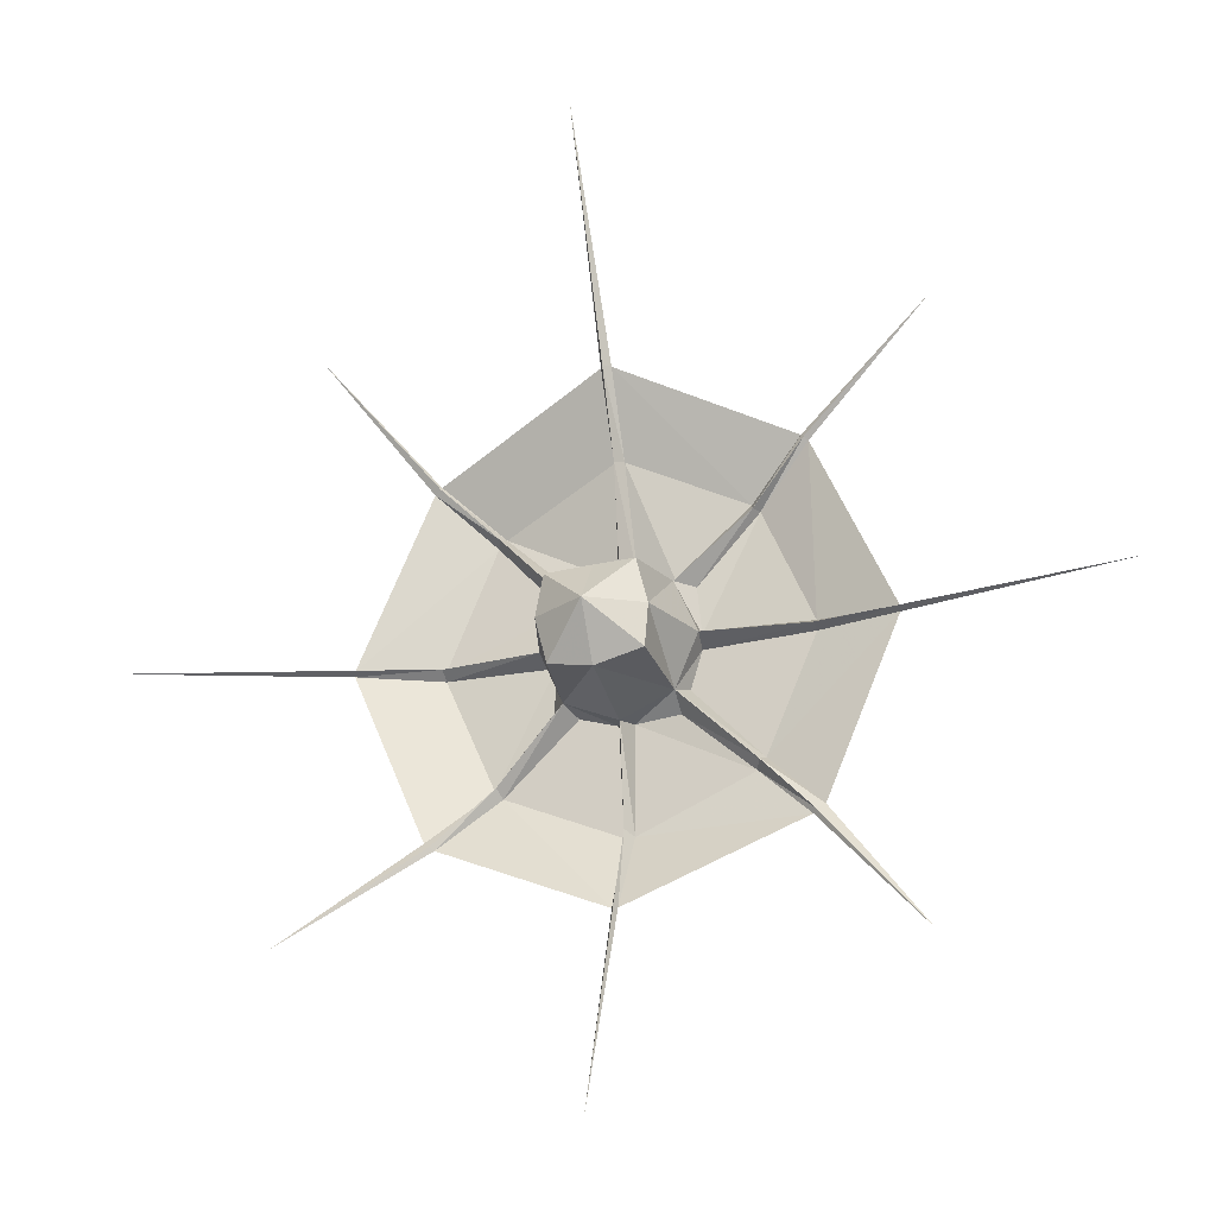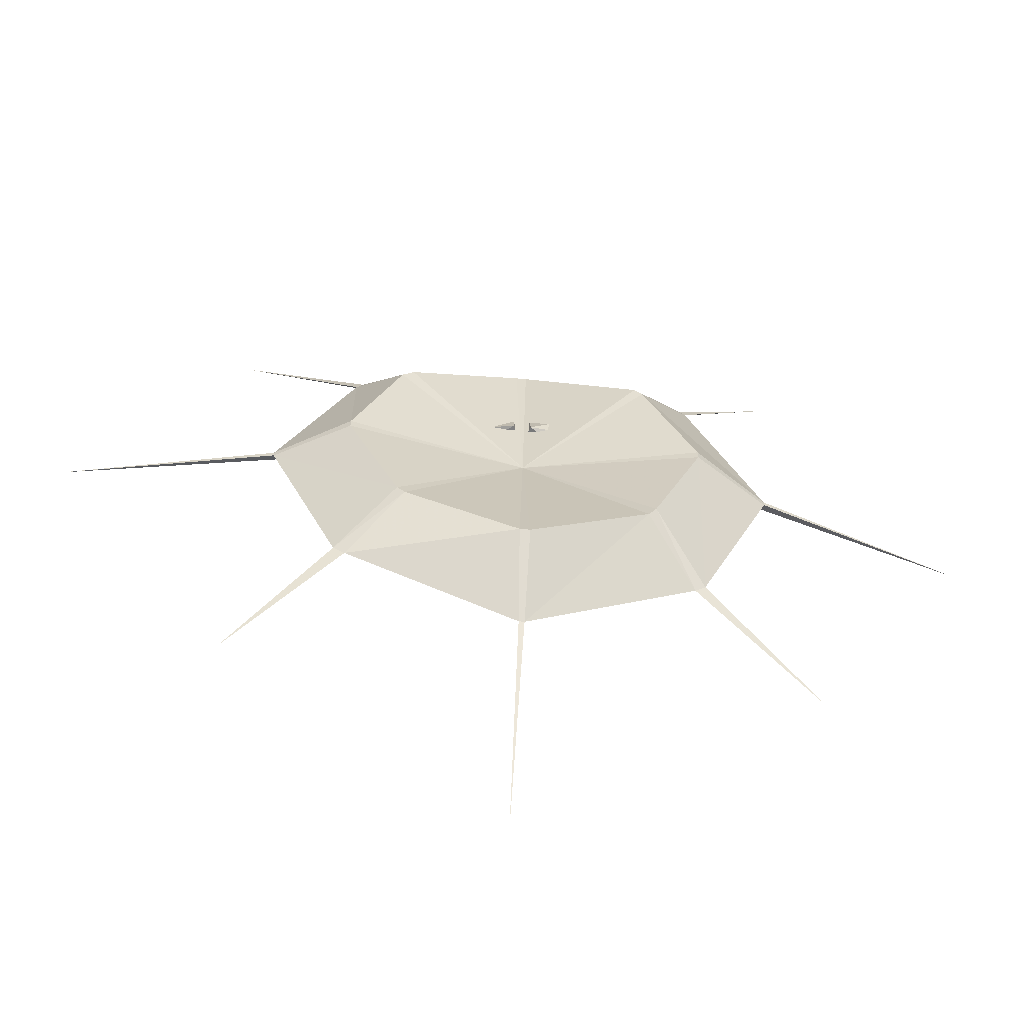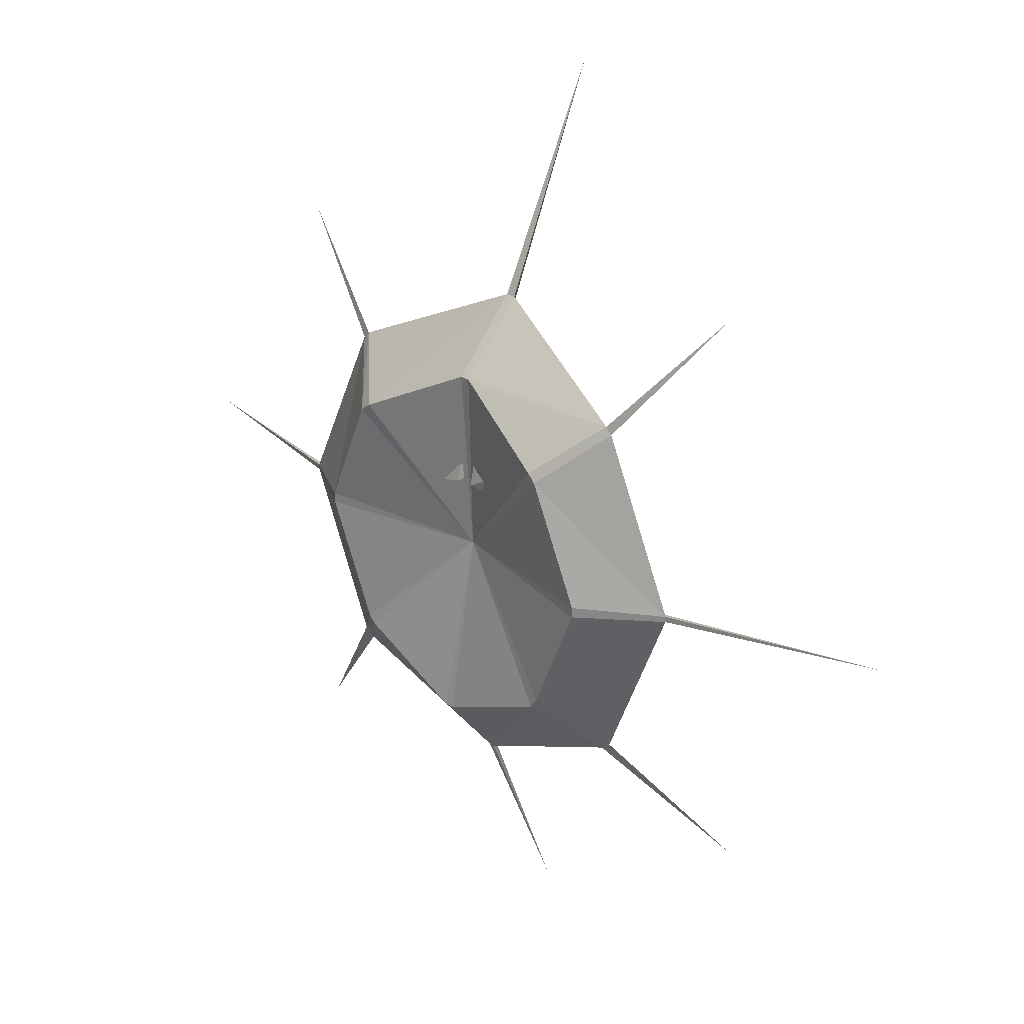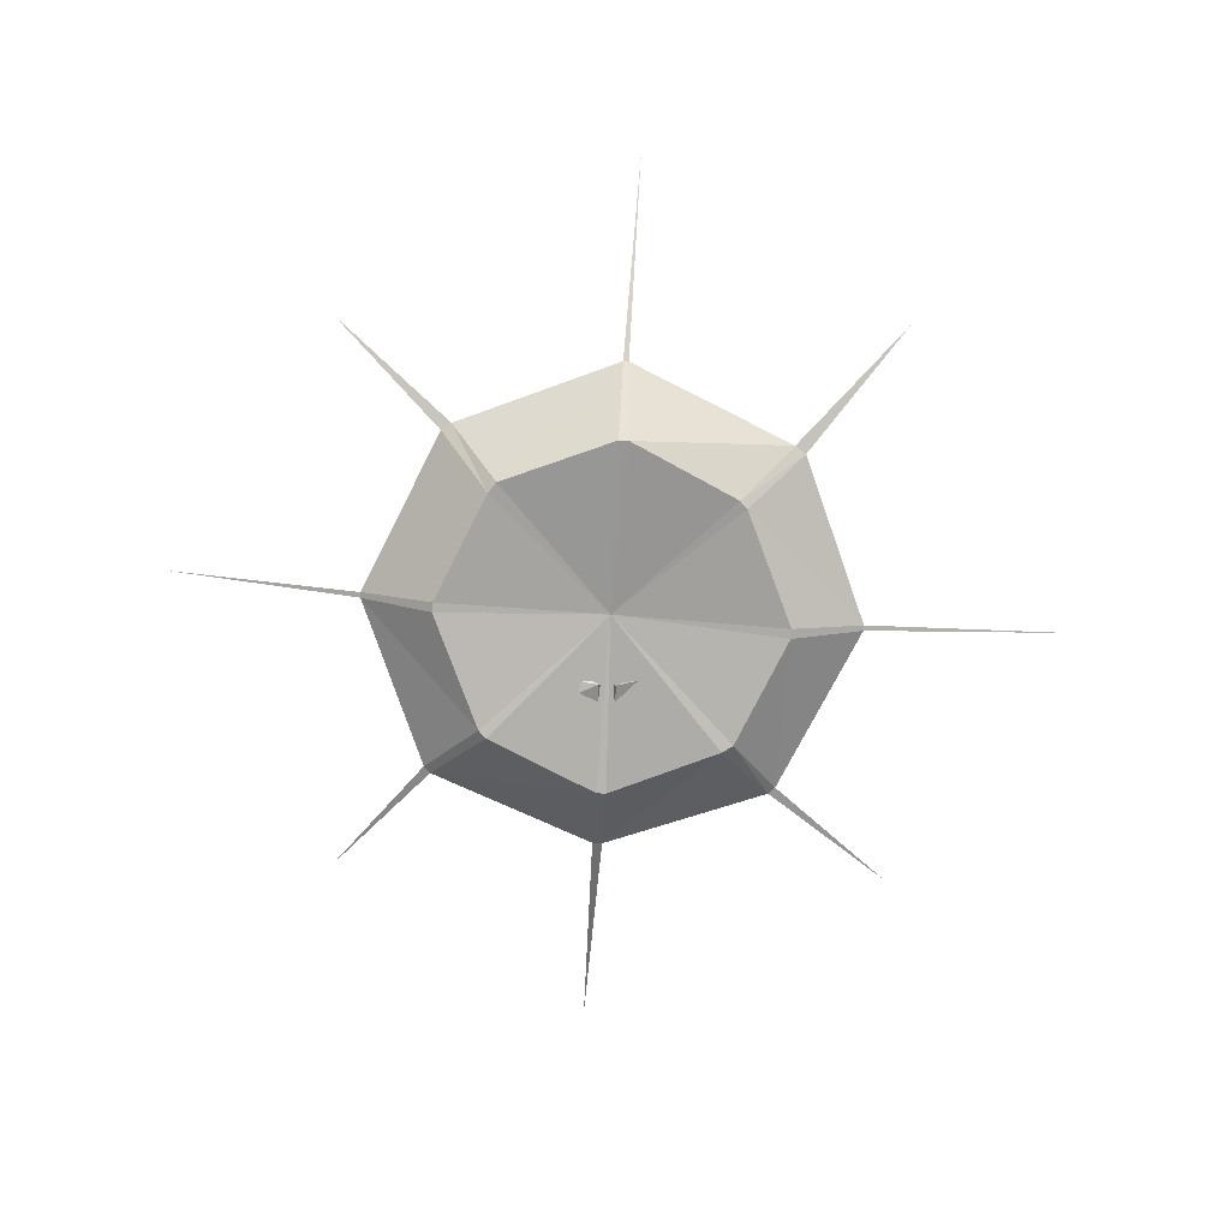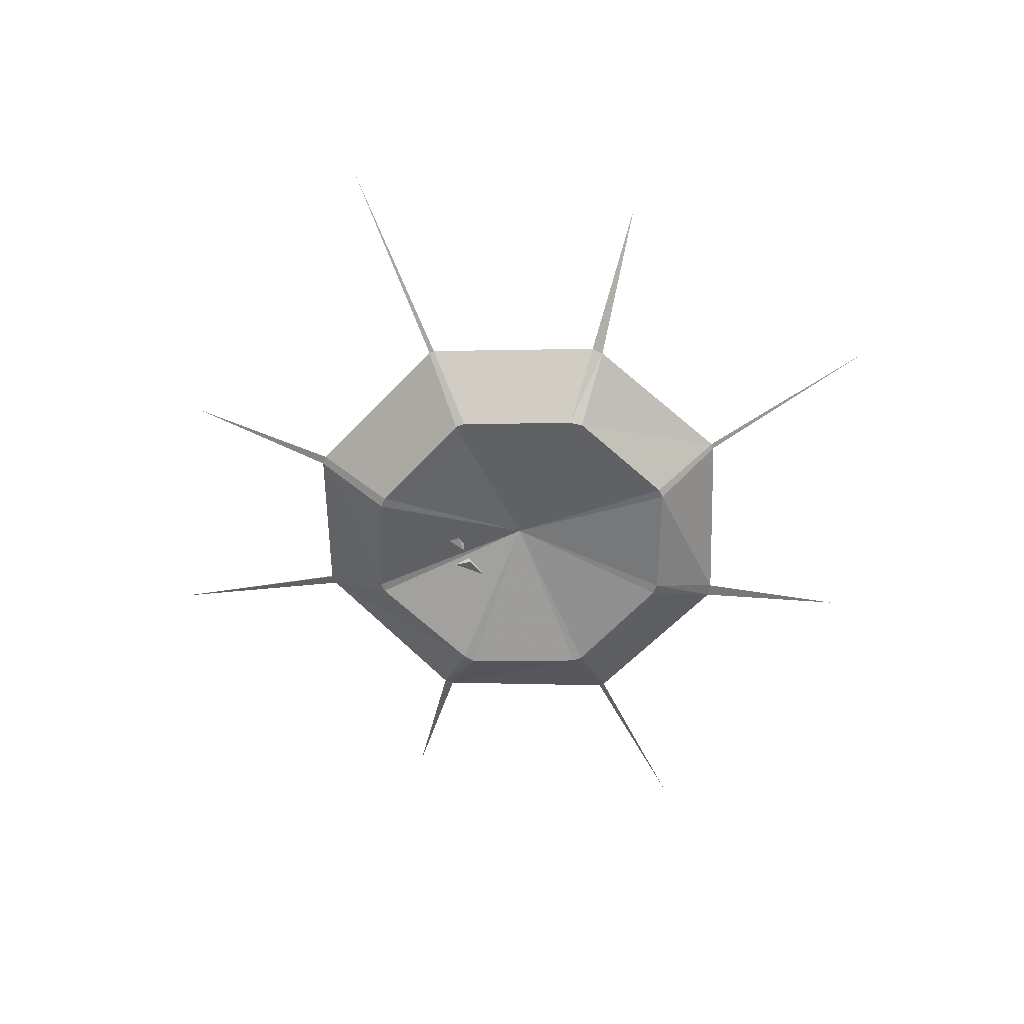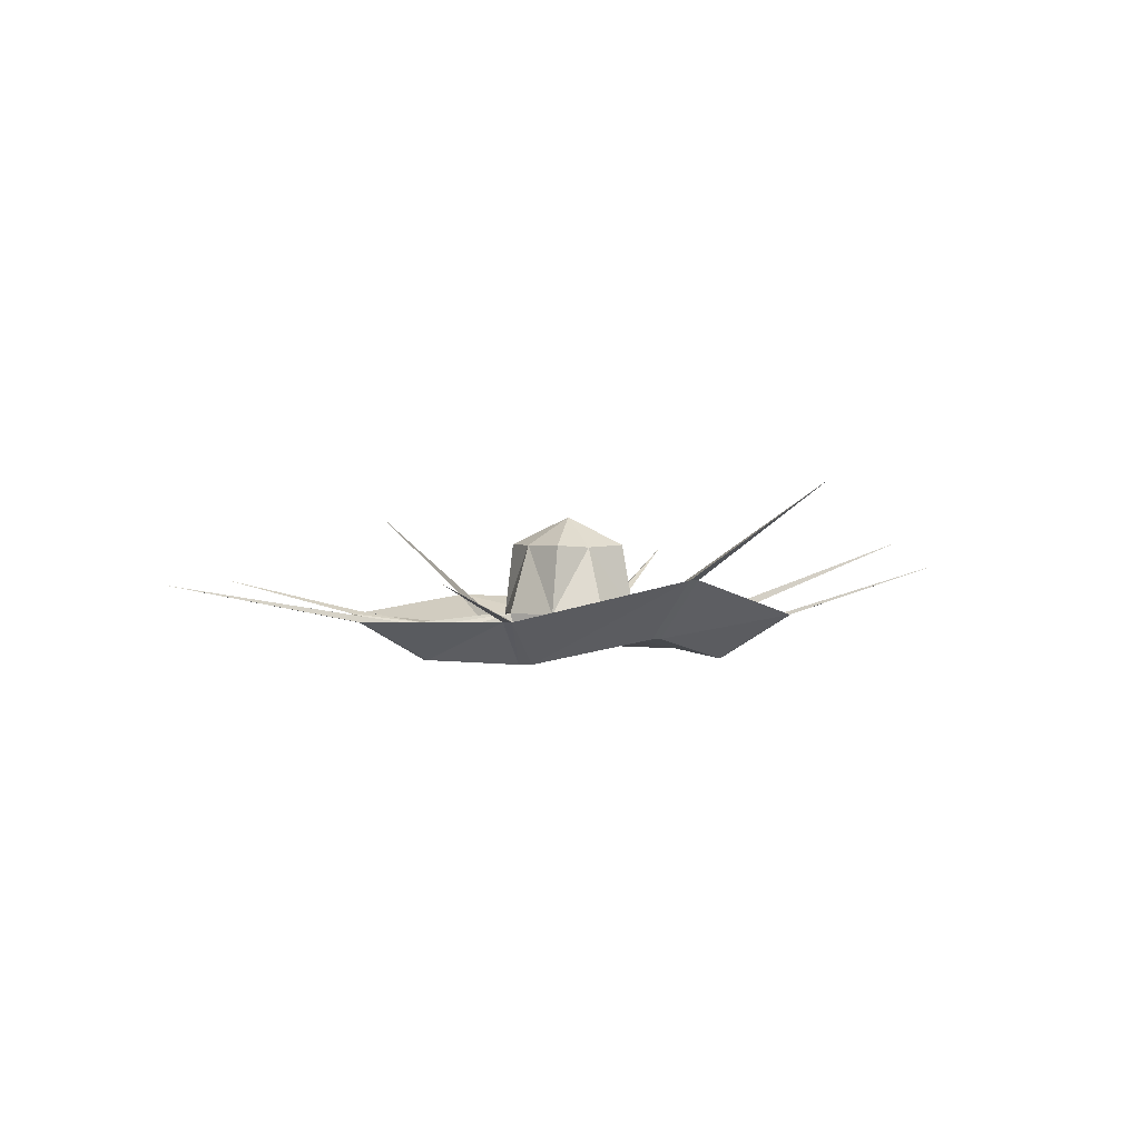
<metadata>
{"format":"obj","ext":"obj","renderer":"f3d","projection":"perspective","resolution":1024,"background":"white","views":[{"elev":-23.7,"azim":-161.6,"up":"+Z"},{"elev":-59.6,"azim":-5.5,"up":"+Z"},{"elev":25.4,"azim":46.0,"up":"+Z"},{"elev":-78.6,"azim":176.4,"up":"+Y"},{"elev":-59.2,"azim":114.0,"up":"+Y"},{"elev":1.5,"azim":-30.7,"up":"+Y"}]}
</metadata>
<code>
g Object
v 0.4219 1.023 -0.457
v 0.1914 1.184 -0.1836
v 0.2422 1.113 -0.1836
v 0.4492 1.023 -0.418
v 0.2422 1.105 -0.0313
v 0.6172 1.023 -0.0313
v 0.0078 1.141 -0.0039
v 0.0078 1.551 -0.0039
v 0.6172 1.023 0.0039
v 0.8789 1.203 0.0039
v 1.602 1.441 -0.0039
v 0.1914 1.445 -0.0039
v 0.2695 1.184 -0.0039
v 0.8633 1.227 -0.0039
v 0.8789 1.203 -0.0156
v 0.6289 1.207 -0.5977
v 0.5938 1.207 -0.625
v 1.031 1.406 -0.9492
v 1.031 1.406 -0.9609
v 0.1523 1.445 -0.1602
v 0.6055 1.219 -0.6133
v 0.2148 1.105 0.1602
v 0.4375 1.02 0.4063
v 0.6289 1.188 0.5898
v 0.1641 1.445 0.1367
v 0.1914 1.188 0.1758
v 0.2422 1.105 0.0195
v 0.1641 1.105 -0.2109
v 0.4102 1.105 -0.4453
v 0.4375 1.105 -0.418
v 0.4219 1.141 -0.418
v 0.6055 1.109 -0.0313
v 0.6055 1.109 0.0039
v 0.6055 1.148 -0.0039
v 0.4375 1.105 0.4063
v 0.1914 1.113 0.2266
v 0.4102 1.02 0.4336
v 0.0352 1.105 0.2383
v 0.0195 1.113 0.6289
v 0.0078 1.551 -0.0039
v -0.0156 1.113 0.6289
v -0.0156 1.332 0.875
v 0.0078 1.68 1.648
v 0.0078 1.438 0.1484
v 0.0078 1.188 0.25
v 0.0078 1.355 0.875
v 0.0195 1.332 0.875
v 0.6055 1.188 0.6133
v 0.9531 1.375 1.027
v 0.9688 1.375 1.027
v 0.6055 1.199 0.6016
v -0.1563 1.105 0.1992
v -0.4023 1.023 0.4336
v -0.5859 1.188 0.6133
v -0.1289 1.445 0.1484
v -0.168 1.188 0.1758
v -0.0273 1.105 0.2383
v 0.4102 1.105 0.4336
v 0.4219 1.141 0.4219
v 0.0195 1.199 0.6016
v -0.0156 1.199 0.6016
v 0.0078 1.238 0.5898
v -0.4023 1.109 0.4336
v -0.2227 1.117 0.1758
v -0.4414 1.023 0.4063
v -0.2344 1.105 0.0195
v -0.6094 1.023 0.0195
v 0.0078 1.551 -0.0039
v -0.6094 1.023 -0.0156
v -0.8711 1.168 -0.0156
v -1.621 1.316 -0.0039
v -0.168 1.445 -0.0039
v -0.2461 1.188 -0.0039
v -0.8711 1.191 -0.0039
v -0.8711 1.168 0.0039
v -0.6094 1.188 0.5898
v -1.039 1.34 0.9492
v -1.023 1.34 0.9648
v -0.5977 1.199 0.6016
v -0.1953 1.105 -0.1602
v -0.4297 1.023 -0.418
v -0.625 1.172 -0.5977
v -0.1563 1.445 -0.1445
v -0.168 1.184 -0.1836
v -0.2344 1.105 -0.0313
v -0.4297 1.109 0.4063
v -0.4141 1.145 0.4063
v -0.5977 1.105 0.0195
v -0.5977 1.105 -0.0156
v -0.5977 1.148 -0.0039
v -0.4297 1.105 -0.4063
v -0.168 1.113 -0.2383
v -0.4023 1.023 -0.4453
v -0.0156 1.105 -0.25
v -0.0156 1.023 -0.625
v 0.0078 1.551 -0.0039
v 0.0195 1.023 -0.625
v 0.0195 1.227 -0.8711
v 0 1.531 -1.57
v 0.0078 1.441 -0.1836
v 0.0078 1.184 -0.2617
v 0.0078 1.246 -0.8594
v 0 1.227 -0.8711
v -0.5859 1.172 -0.625
v -0.9609 1.297 -1.051
v -0.9727 1.297 -1.051
v -0.5977 1.184 -0.6133
v 0.0352 1.105 -0.25
v -0.4023 1.105 -0.4453
v -0.4141 1.141 -0.418
v -0.0156 1.105 -0.6133
v 0.0195 1.105 -0.6133
v 0.0078 1.145 -0.5977
f 5 3 2
f 6 9 7
f 4 6 7
f 1 4 7
f 15 10 9
f 9 6 15
f 16 15 6
f 6 4 16
f 17 16 4
f 4 1 17
f 10 15 11
f 16 17 18
f 8 12 20
f 12 13 2
f 12 2 20
f 2 13 5
f 14 11 15
f 16 18 21
f 21 18 17
f 9 23 7
f 10 24 23
f 23 9 10
f 8 25 12
f 12 26 13
f 12 25 26
f 27 26 22
f 26 27 13
f 10 11 14
f 2 29 28
f 31 3 30
f 3 31 2
f 30 5 32
f 5 30 3
f 32 13 34
f 13 32 5
f 29 2 31
f 15 34 14
f 34 15 32
f 21 30 16
f 30 21 31
f 16 32 15
f 32 16 30
f 17 31 21
f 31 17 29
f 34 27 33
f 27 34 13
f 33 22 35
f 22 33 27
f 14 33 10
f 33 14 34
f 10 35 24
f 35 10 33
f 38 36 26
f 39 41 7
f 37 39 7
f 23 37 7
f 47 42 41
f 41 39 47
f 48 47 39
f 39 37 48
f 24 48 37
f 37 23 24
f 42 47 43
f 48 24 49
f 40 44 25
f 44 45 26
f 44 26 25
f 26 45 38
f 46 43 47
f 48 49 51
f 51 49 24
f 41 53 7
f 42 54 53
f 53 41 42
f 40 55 44
f 44 56 45
f 44 55 56
f 57 56 52
f 56 57 45
f 42 43 46
f 26 35 22
f 59 36 58
f 36 59 26
f 58 38 60
f 38 58 36
f 60 45 62
f 45 60 38
f 35 26 59
f 47 62 46
f 62 47 60
f 51 58 48
f 58 51 59
f 48 60 47
f 60 48 58
f 24 59 51
f 59 24 35
f 62 57 61
f 57 62 45
f 61 52 63
f 52 61 57
f 46 61 42
f 61 46 62
f 42 63 54
f 63 42 61
f 66 64 56
f 67 69 7
f 65 67 7
f 53 65 7
f 75 70 69
f 69 67 75
f 76 75 67
f 67 65 76
f 54 76 65
f 65 53 54
f 70 75 71
f 76 54 77
f 68 72 55
f 72 73 56
f 72 56 55
f 56 73 66
f 74 71 75
f 76 77 79
f 79 77 54
f 69 81 7
f 70 82 81
f 81 69 70
f 68 83 72
f 72 84 73
f 72 83 84
f 85 84 80
f 84 85 73
f 70 71 74
f 56 63 52
f 87 64 86
f 64 87 56
f 86 66 88
f 66 86 64
f 88 73 90
f 73 88 66
f 63 56 87
f 75 90 74
f 90 75 88
f 79 86 76
f 86 79 87
f 76 88 75
f 88 76 86
f 54 87 79
f 87 54 63
f 90 85 89
f 85 90 73
f 89 80 91
f 80 89 85
f 74 89 70
f 89 74 90
f 70 91 82
f 91 70 89
f 94 92 84
f 95 97 7
f 93 95 7
f 81 93 7
f 103 98 97
f 97 95 103
f 104 103 95
f 95 93 104
f 82 104 93
f 93 81 82
f 98 103 99
f 104 82 105
f 96 100 83
f 100 101 84
f 100 84 83
f 84 101 94
f 102 99 103
f 104 105 107
f 107 105 82
f 97 1 7
f 98 17 1
f 1 97 98
f 96 20 100
f 100 2 101
f 100 20 2
f 108 2 28
f 2 108 101
f 98 99 102
f 84 91 80
f 110 92 109
f 92 110 84
f 109 94 111
f 94 109 92
f 111 101 113
f 101 111 94
f 91 84 110
f 103 113 102
f 113 103 111
f 107 109 104
f 109 107 110
f 104 111 103
f 111 104 109
f 82 110 107
f 110 82 91
f 113 108 112
f 108 113 101
f 112 28 29
f 28 112 108
f 102 112 98
f 112 102 113
f 98 29 17
f 29 98 112

</code>
